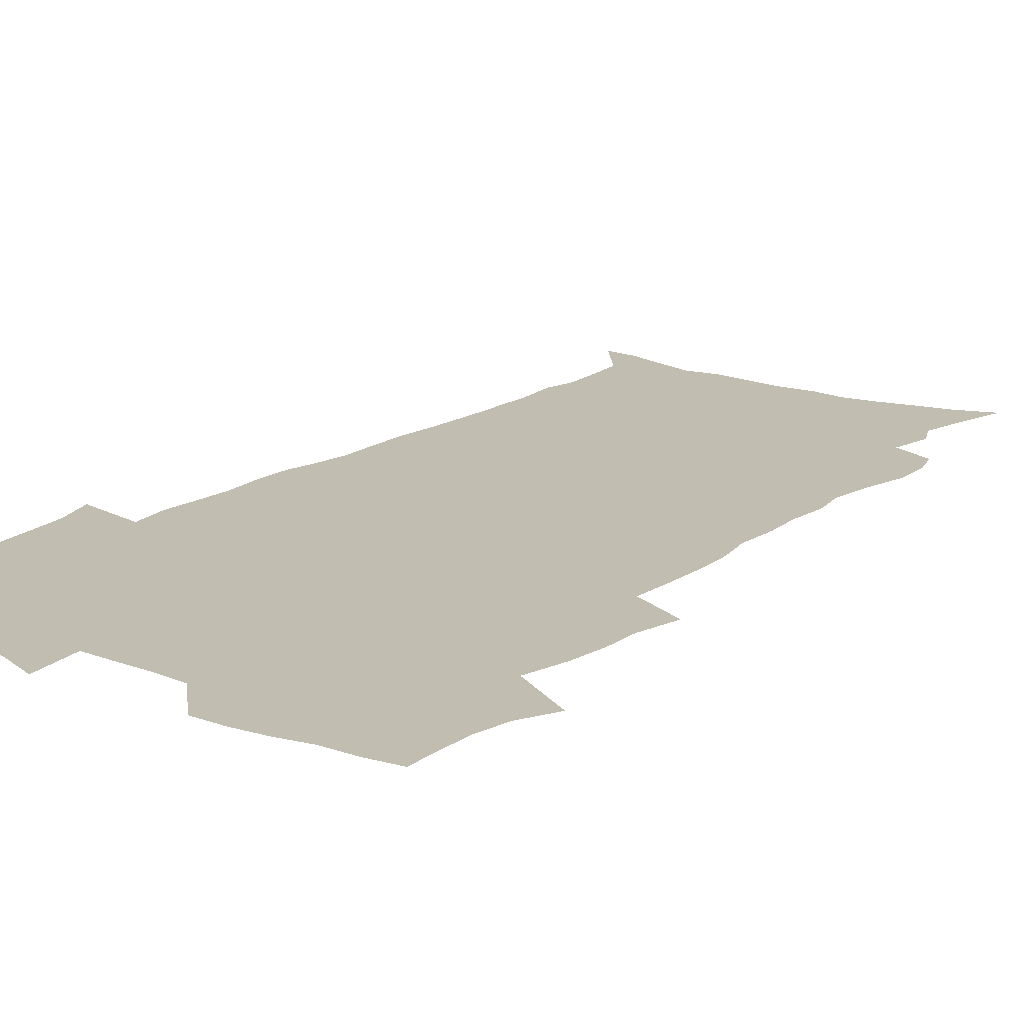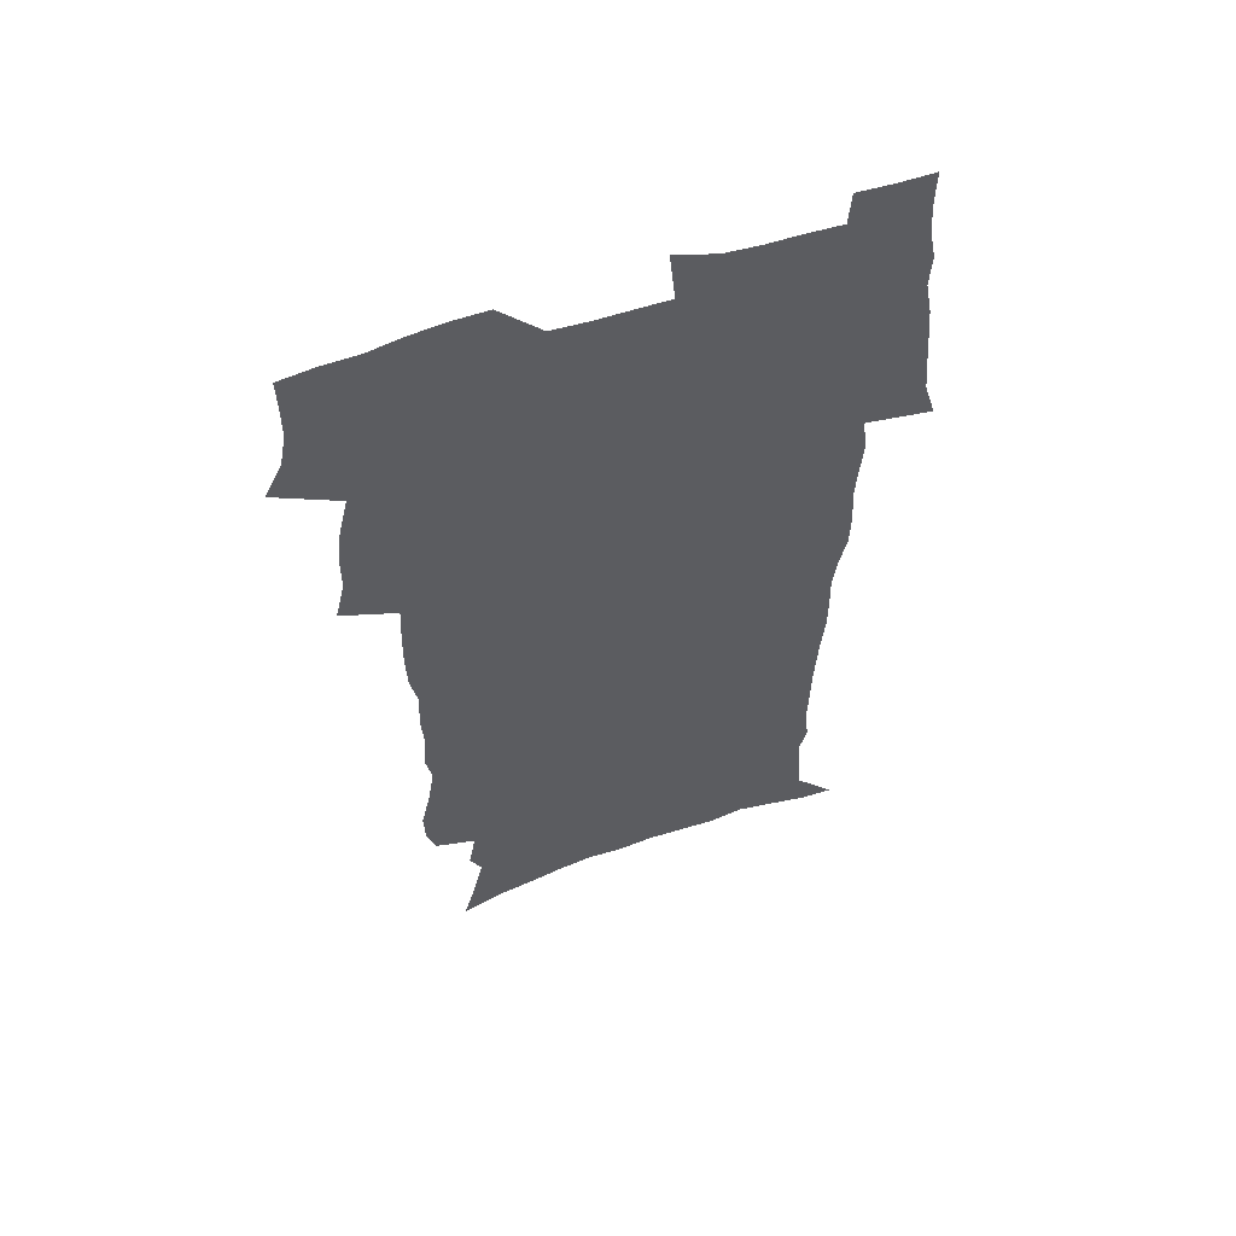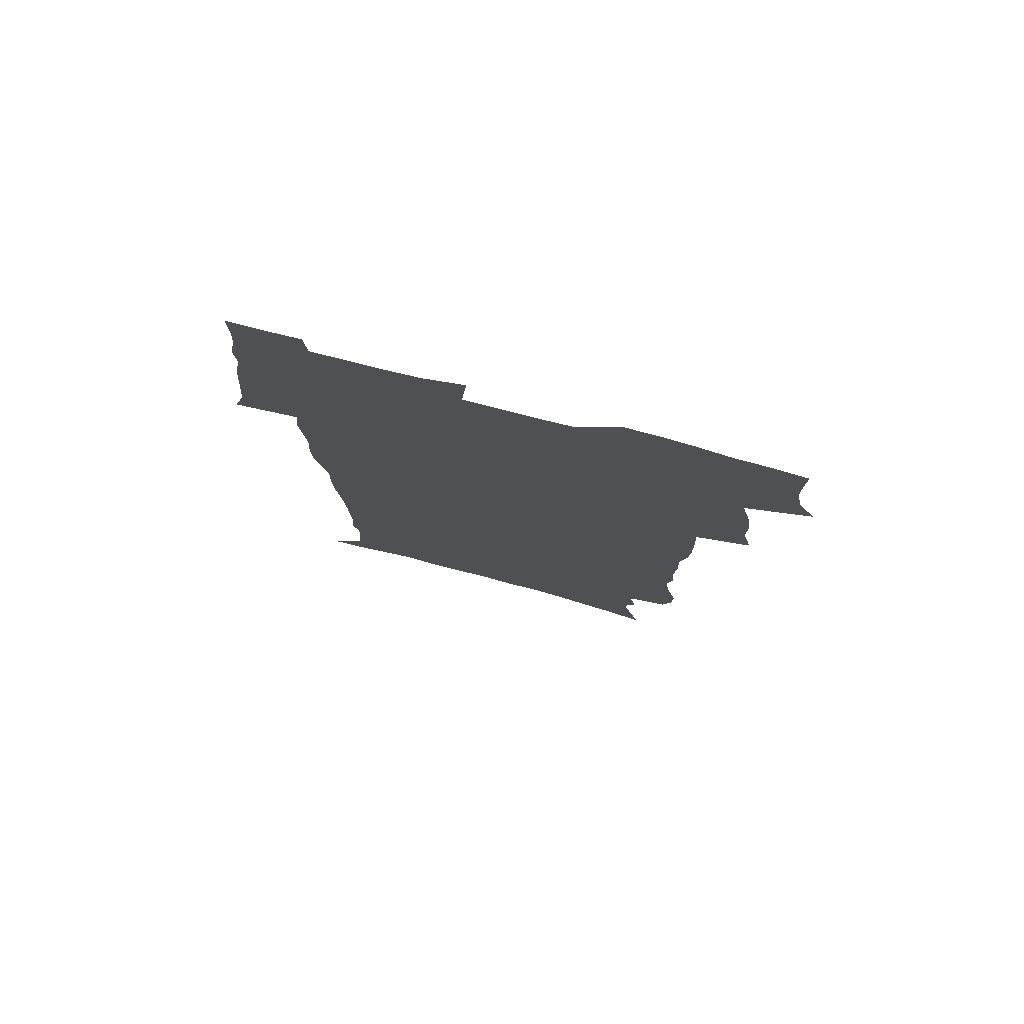
<metadata>
{"format":"obj","ext":"obj","renderer":"f3d","projection":"perspective","resolution":1024,"background":"white","views":[{"elev":17.0,"azim":-143.7,"up":"+Z"},{"elev":58.5,"azim":-19.4,"up":"+Y"},{"elev":78.4,"azim":-165.3,"up":"+Y"}]}
</metadata>
<code>
v 470 524.1 0
v 477.4 539.1 0
v 480.2 553.8 0
v 480.3 568.5 0
v 480 583.2 0
v 486.5 439.2 0
v 490.7 457.9 0
v 490.7 473.7 0
v 492.7 490.5 0
v 496.8 508.7 0
v 497.7 523.4 0
v 496.4 538.4 0
v 497 553.1 0
v 497.9 567.2 0
v 494.5 585 0
v 510.8 233.7 0
v 507.2 246.2 0
v 506.8 261.1 0
v 511 279.9 0
v 513.6 297.7 0
v 511.1 311.3 0
v 512.4 328.8 0
v 511.4 344.4 0
v 512.2 362.3 0
v 509.3 377.1 0
v 508.7 393.6 0
v 509 411 0
v 509.7 428.8 0
v 508.3 444.5 0
v 510.1 461.4 0
v 508.1 476.1 0
v 510.9 493.1 0
v 512.5 508.7 0
v 513.1 523.5 0
v 511 538.7 0
v 513.9 553.2 0
v 512.1 568.6 0
v 509.7 585.3 0
v 520.5 159.4 0
v 525.4 177.8 0
v 530 199.2 0
v 525.1 209.8 0
v 528.3 227.4 0
v 529.9 244.6 0
v 532.8 262.7 0
v 533.1 278.1 0
v 532.4 292.7 0
v 532.7 308.4 0
v 531.3 322.9 0
v 530.9 338.6 0
v 530.2 353.9 0
v 530.1 370.1 0
v 529.2 385.6 0
v 528 400.9 0
v 527.1 416.5 0
v 528.3 433.5 0
v 527.3 448.5 0
v 528.2 464.5 0
v 527 479.2 0
v 529.3 495.2 0
v 528.2 509.7 0
v 528.2 524.3 0
v 528.9 538.9 0
v 528.5 553.6 0
v 526.6 569.8 0
v 523.9 588 0
v 537.9 165.9 0
v 537 177.5 0
v 544.9 205.3 0
v 544.5 219.8 0
v 545.2 235.6 0
v 548 254 0
v 548.6 269.6 0
v 548.7 284.7 0
v 549.1 300.4 0
v 547.9 314.3 0
v 546.9 328.9 0
v 548.9 347.1 0
v 547.2 360.4 0
v 546.5 375.6 0
v 546 390.9 0
v 544.8 405.5 0
v 544.3 420.8 0
v 543.3 435.5 0
v 543.8 451.2 0
v 544.1 466.5 0
v 544.3 481.4 0
v 544.4 496 0
v 544.4 510.4 0
v 545 524.6 0
v 544.6 538.7 0
v 544.4 552.6 0
v 541.2 570.8 0
v 538.3 589.5 0
v 551.3 168.5 0
v 555.7 189.1 0
v 559.4 209.9 0
v 561.3 227.7 0
v 563.1 245 0
v 563.5 260.1 0
v 563.1 274.3 0
v 563.2 289.6 0
v 562.7 303.9 0
v 562.1 318.5 0
v 561.9 333.7 0
v 561.4 347.9 0
v 561.8 364.2 0
v 561.4 379.2 0
v 560.5 393.5 0
v 561 409.7 0
v 560.1 423.8 0
v 559.7 438.6 0
v 559.5 453.3 0
v 559.8 468.3 0
v 560 482.8 0
v 559.8 496.9 0
v 559.7 511 0
v 559.5 524.9 0
v 559.4 538.8 0
v 558.5 553.2 0
v 556.2 570.2 0
v 553.2 589.5 0
v 566.4 172.2 0
v 570.5 192.4 0
v 574.5 215.8 0
v 575.7 232.1 0
v 576.2 247.4 0
v 576.6 262.7 0
v 576.9 278 0
v 576.4 291.9 0
v 576 306.3 0
v 576.1 321.8 0
v 576.1 336.9 0
v 576.1 351.7 0
v 576.6 368 0
v 575.7 381.9 0
v 574.4 395.4 0
v 574.8 410.9 0
v 574.2 424.8 0
v 574.8 440.9 0
v 574.4 454.9 0
v 574.2 469.1 0
v 574.1 483.3 0
v 573.9 497.3 0
v 574.1 511.4 0
v 574.2 525.2 0
v 574 538.8 0
v 572.7 553.9 0
v 570.6 571 0
v 581.7 174.6 0
v 583.4 189.2 0
v 587.2 215.4 0
v 588.8 234.6 0
v 589.4 250.3 0
v 589.2 263.3 0
v 589.6 279.7 0
v 589.3 293.6 0
v 589.3 308.6 0
v 589.6 324.5 0
v 589.4 338.4 0
v 589 351.2 0
v 589.6 369.5 0
v 589.7 384.4 0
v 588.9 397.7 0
v 588.6 411.9 0
v 587.6 425.2 0
v 588.5 441.5 0
v 588.5 455.8 0
v 588.4 469.8 0
v 588.4 483.9 0
v 588.4 497.9 0
v 588.6 511.8 0
v 588.2 525.5 0
v 587.9 539.2 0
v 587.2 553.9 0
v 585.9 569.8 0
v 596 173.1 0
v 598.6 194.7 0
v 600.4 216.1 0
v 601.5 235.4 0
v 601.8 250.7 0
v 601.7 263.8 0
v 602.3 280.7 0
v 602.2 294.7 0
v 602.3 310.2 0
v 602.3 324.2 0
v 602.4 338.5 0
v 602.7 353.9 0
v 602.6 368.6 0
v 602.7 385.2 0
v 602.6 398.8 0
v 602.3 413 0
v 602.1 427.1 0
v 602.3 441.5 0
v 602.4 456.6 0
v 602.5 470.6 0
v 602.4 484.3 0
v 602.5 498.4 0
v 602.6 512.2 0
v 602.3 525.8 0
v 601.8 540 0
v 601.5 554.1 0
v 600.6 569.6 0
v 611.4 174.6 0
v 612.9 197.5 0
v 613.5 215.1 0
v 614.1 234.6 0
v 614.3 251.2 0
v 614.6 265.6 0
v 615.1 279.7 0
v 615.1 295.8 0
v 615.1 310.3 0
v 615.1 325.4 0
v 615.4 337.5 0
v 615.9 355.7 0
v 615.9 369.9 0
v 616.1 383.8 0
v 615.9 399.1 0
v 615.9 412.9 0
v 616 427.9 0
v 616 441.6 0
v 616 457 0
v 616.2 470.6 0
v 616.2 484.4 0
v 616.3 498.4 0
v 616.2 512.3 0
v 616.2 525.9 0
v 616.2 539.6 0
v 615.8 554.3 0
v 615.2 569.3 0
v 612.9 592.5 0
v 626.4 173.5 0
v 626.6 197.3 0
v 626.7 216.9 0
v 626.9 233.3 0
v 627.2 249 0
v 627.3 263.9 0
v 628.2 277.6 0
v 627.7 296 0
v 627.9 310.5 0
v 628.3 324.4 0
v 628.7 340.6 0
v 628.8 355.6 0
v 629 369.8 0
v 629.3 383.8 0
v 629.4 398.7 0
v 629.5 413 0
v 629.9 427 0
v 629.8 441.8 0
v 630 456.2 0
v 629.9 470.4 0
v 629.9 484.4 0
v 630.5 498 0
v 630 512.4 0
v 630.3 526.1 0
v 630.1 540 0
v 630.1 554.2 0
v 629.8 570.1 0
v 630.6 586 0
v 641.4 172.3 0
v 640.7 194.7 0
v 639.9 215.7 0
v 639.7 232.7 0
v 640.5 246.5 0
v 641.4 259.6 0
v 641.1 277.3 0
v 641.1 292.9 0
v 640.8 308.9 0
v 641.8 322.2 0
v 641.6 339.5 0
v 642 354 0
v 642.2 368.7 0
v 642.8 382.7 0
v 643.4 397 0
v 643.5 411.8 0
v 643.6 426.6 0
v 644.1 440.8 0
v 644.2 455.3 0
v 644.1 469.7 0
v 644.5 483.8 0
v 644.5 498 0
v 644.9 511.9 0
v 644.3 526.3 0
v 644.3 540.1 0
v 644.5 554.5 0
v 644.8 570.4 0
v 645.7 584.6 0
v 655.8 174.7 0
v 655 192.7 0
v 653.4 212.9 0
v 653.2 229.5 0
v 653.7 244.4 0
v 653.7 260.5 0
v 654.8 274.1 0
v 654.3 290.8 0
v 654.9 305.4 0
v 654.7 321.6 0
v 655.8 335.8 0
v 656.4 350.5 0
v 656.4 365.8 0
v 656.4 381.1 0
v 657.7 395.1 0
v 658 410 0
v 658.1 425 0
v 658.4 439.6 0
v 658.6 454.2 0
v 658.9 468.7 0
v 659.1 483.1 0
v 658.5 497.8 0
v 659 511.8 0
v 658.9 526.1 0
v 659.1 540.3 0
v 659.1 554.6 0
v 659.6 569.3 0
v 660.3 584.4 0
v 671.2 170.8 0
v 670.9 186.7 0
v 668.8 206.8 0
v 668 224 0
v 668.4 239.5 0
v 668.4 255.2 0
v 668.7 270.3 0
v 668.4 286.4 0
v 668.9 301.5 0
v 668.7 317.6 0
v 669.7 332.3 0
v 670.6 347.1 0
v 670.8 362.5 0
v 672.3 376.7 0
v 674.7 390.6 0
v 673.6 407 0
v 674.5 421.7 0
v 674 437.3 0
v 674.8 451.9 0
v 674.9 466.9 0
v 675.2 481.6 0
v 674.8 496.5 0
v 673.7 511.4 0
v 674.7 525.6 0
v 673.2 540.5 0
v 673.6 554.3 0
v 674 568.3 0
v 675 583.4 0
v 676 598.3 0
v 687.2 166.4 0
v 684.5 186 0
v 683.3 202.7 0
v 682.6 219.2 0
v 685.5 231.7 0
v 684 248.9 0
v 684.4 263.9 0
v 684.6 279.3 0
v 685.3 294.3 0
v 686.3 309.4 0
v 687.7 324.1 0
v 687.9 340 0
v 687.5 356.6 0
v 689.5 371.1 0
v 692.5 385.1 0
v 692.9 400.9 0
v 691.8 417.8 0
v 692.8 433 0
v 694 448.1 0
v 692.2 464.6 0
v 693.4 479.3 0
v 694.4 494 0
v 691.6 509.8 0
v 691.7 524.4 0
v 689.7 539.7 0
v 688.8 554.1 0
v 688.4 568.1 0
v 689.8 582.4 0
v 690.9 597.3 0
v 701.4 165.4 0
v 720.5 459.3 0
v 715.7 476.2 0
v 714.3 491.6 0
v 713.1 506.9 0
v 711.8 522.2 0
v 709 538 0
v 709.8 552.8 0
v 706.9 568 0
v 706.2 582.6 0
v 706.4 597.2 0
f 10 11 1
f 1 11 2
f 11 12 2
f 2 12 3
f 12 13 3
f 3 13 4
f 13 14 4
f 4 14 5
f 14 15 5
f 28 29 6
f 6 29 7
f 29 30 7
f 7 30 8
f 30 31 8
f 8 31 9
f 31 32 9
f 9 32 10
f 32 33 10
f 10 33 11
f 33 34 11
f 11 34 12
f 34 35 12
f 12 35 13
f 35 36 13
f 13 36 14
f 36 37 14
f 14 37 15
f 37 38 15
f 43 44 16
f 16 44 17
f 44 45 17
f 17 45 18
f 45 46 18
f 18 46 19
f 46 47 19
f 19 47 20
f 47 48 20
f 20 48 21
f 48 49 21
f 21 49 22
f 49 50 22
f 22 50 23
f 50 51 23
f 23 51 24
f 51 52 24
f 24 52 25
f 52 53 25
f 25 53 26
f 53 54 26
f 26 54 27
f 54 55 27
f 27 55 28
f 55 56 28
f 28 56 29
f 56 57 29
f 29 57 30
f 57 58 30
f 30 58 31
f 58 59 31
f 31 59 32
f 59 60 32
f 32 60 33
f 60 61 33
f 33 61 34
f 61 62 34
f 34 62 35
f 62 63 35
f 35 63 36
f 63 64 36
f 36 64 37
f 64 65 37
f 37 65 38
f 65 66 38
f 39 67 40
f 67 68 40
f 40 68 41
f 68 69 41
f 41 69 42
f 69 70 42
f 42 70 43
f 70 71 43
f 43 71 44
f 71 72 44
f 44 72 45
f 72 73 45
f 45 73 46
f 73 74 46
f 46 74 47
f 74 75 47
f 47 75 48
f 75 76 48
f 48 76 49
f 76 77 49
f 49 77 50
f 77 78 50
f 50 78 51
f 78 79 51
f 51 79 52
f 79 80 52
f 52 80 53
f 80 81 53
f 53 81 54
f 81 82 54
f 54 82 55
f 82 83 55
f 55 83 56
f 83 84 56
f 56 84 57
f 84 85 57
f 57 85 58
f 85 86 58
f 58 86 59
f 86 87 59
f 59 87 60
f 87 88 60
f 60 88 61
f 88 89 61
f 61 89 62
f 89 90 62
f 62 90 63
f 90 91 63
f 63 91 64
f 91 92 64
f 64 92 65
f 92 93 65
f 65 93 66
f 93 94 66
f 67 95 68
f 95 96 68
f 68 96 69
f 96 97 69
f 69 97 70
f 97 98 70
f 70 98 71
f 98 99 71
f 71 99 72
f 99 100 72
f 72 100 73
f 100 101 73
f 73 101 74
f 101 102 74
f 74 102 75
f 102 103 75
f 75 103 76
f 103 104 76
f 76 104 77
f 104 105 77
f 77 105 78
f 105 106 78
f 78 106 79
f 106 107 79
f 79 107 80
f 107 108 80
f 80 108 81
f 108 109 81
f 81 109 82
f 109 110 82
f 82 110 83
f 110 111 83
f 83 111 84
f 111 112 84
f 84 112 85
f 112 113 85
f 85 113 86
f 113 114 86
f 86 114 87
f 114 115 87
f 87 115 88
f 115 116 88
f 88 116 89
f 116 117 89
f 89 117 90
f 117 118 90
f 90 118 91
f 118 119 91
f 91 119 92
f 119 120 92
f 92 120 93
f 120 121 93
f 93 121 94
f 121 122 94
f 95 123 96
f 123 124 96
f 96 124 97
f 124 125 97
f 97 125 98
f 125 126 98
f 98 126 99
f 126 127 99
f 99 127 100
f 127 128 100
f 100 128 101
f 128 129 101
f 101 129 102
f 129 130 102
f 102 130 103
f 130 131 103
f 103 131 104
f 131 132 104
f 104 132 105
f 132 133 105
f 105 133 106
f 133 134 106
f 106 134 107
f 134 135 107
f 107 135 108
f 135 136 108
f 108 136 109
f 136 137 109
f 109 137 110
f 137 138 110
f 110 138 111
f 138 139 111
f 111 139 112
f 139 140 112
f 112 140 113
f 140 141 113
f 113 141 114
f 141 142 114
f 114 142 115
f 142 143 115
f 115 143 116
f 143 144 116
f 116 144 117
f 144 145 117
f 117 145 118
f 145 146 118
f 118 146 119
f 146 147 119
f 119 147 120
f 147 148 120
f 120 148 121
f 148 149 121
f 121 149 122
f 123 150 124
f 150 151 124
f 124 151 125
f 151 152 125
f 125 152 126
f 152 153 126
f 126 153 127
f 153 154 127
f 127 154 128
f 154 155 128
f 128 155 129
f 155 156 129
f 129 156 130
f 156 157 130
f 130 157 131
f 157 158 131
f 131 158 132
f 158 159 132
f 132 159 133
f 159 160 133
f 133 160 134
f 160 161 134
f 134 161 135
f 161 162 135
f 135 162 136
f 162 163 136
f 136 163 137
f 163 164 137
f 137 164 138
f 164 165 138
f 138 165 139
f 165 166 139
f 139 166 140
f 166 167 140
f 140 167 141
f 167 168 141
f 141 168 142
f 168 169 142
f 142 169 143
f 169 170 143
f 143 170 144
f 170 171 144
f 144 171 145
f 171 172 145
f 145 172 146
f 172 173 146
f 146 173 147
f 173 174 147
f 147 174 148
f 174 175 148
f 148 175 149
f 175 176 149
f 150 177 151
f 177 178 151
f 151 178 152
f 178 179 152
f 152 179 153
f 179 180 153
f 153 180 154
f 180 181 154
f 154 181 155
f 181 182 155
f 155 182 156
f 182 183 156
f 156 183 157
f 183 184 157
f 157 184 158
f 184 185 158
f 158 185 159
f 185 186 159
f 159 186 160
f 186 187 160
f 160 187 161
f 187 188 161
f 161 188 162
f 188 189 162
f 162 189 163
f 189 190 163
f 163 190 164
f 190 191 164
f 164 191 165
f 191 192 165
f 165 192 166
f 192 193 166
f 166 193 167
f 193 194 167
f 167 194 168
f 194 195 168
f 168 195 169
f 195 196 169
f 169 196 170
f 196 197 170
f 170 197 171
f 197 198 171
f 171 198 172
f 198 199 172
f 172 199 173
f 199 200 173
f 173 200 174
f 200 201 174
f 174 201 175
f 201 202 175
f 175 202 176
f 202 203 176
f 177 204 178
f 204 205 178
f 178 205 179
f 205 206 179
f 179 206 180
f 206 207 180
f 180 207 181
f 207 208 181
f 181 208 182
f 208 209 182
f 182 209 183
f 209 210 183
f 183 210 184
f 210 211 184
f 184 211 185
f 211 212 185
f 185 212 186
f 212 213 186
f 186 213 187
f 213 214 187
f 187 214 188
f 214 215 188
f 188 215 189
f 215 216 189
f 189 216 190
f 216 217 190
f 190 217 191
f 217 218 191
f 191 218 192
f 218 219 192
f 192 219 193
f 219 220 193
f 193 220 194
f 220 221 194
f 194 221 195
f 221 222 195
f 195 222 196
f 222 223 196
f 196 223 197
f 223 224 197
f 197 224 198
f 224 225 198
f 198 225 199
f 225 226 199
f 199 226 200
f 226 227 200
f 200 227 201
f 227 228 201
f 201 228 202
f 228 229 202
f 202 229 203
f 229 230 203
f 204 232 205
f 232 233 205
f 205 233 206
f 233 234 206
f 206 234 207
f 234 235 207
f 207 235 208
f 235 236 208
f 208 236 209
f 236 237 209
f 209 237 210
f 237 238 210
f 210 238 211
f 238 239 211
f 211 239 212
f 239 240 212
f 212 240 213
f 240 241 213
f 213 241 214
f 241 242 214
f 214 242 215
f 242 243 215
f 215 243 216
f 243 244 216
f 216 244 217
f 244 245 217
f 217 245 218
f 245 246 218
f 218 246 219
f 246 247 219
f 219 247 220
f 247 248 220
f 220 248 221
f 248 249 221
f 221 249 222
f 249 250 222
f 222 250 223
f 250 251 223
f 223 251 224
f 251 252 224
f 224 252 225
f 252 253 225
f 225 253 226
f 253 254 226
f 226 254 227
f 254 255 227
f 227 255 228
f 255 256 228
f 228 256 229
f 256 257 229
f 229 257 230
f 257 258 230
f 230 258 231
f 258 259 231
f 232 260 233
f 260 261 233
f 233 261 234
f 261 262 234
f 234 262 235
f 262 263 235
f 235 263 236
f 263 264 236
f 236 264 237
f 264 265 237
f 237 265 238
f 265 266 238
f 238 266 239
f 266 267 239
f 239 267 240
f 267 268 240
f 240 268 241
f 268 269 241
f 241 269 242
f 269 270 242
f 242 270 243
f 270 271 243
f 243 271 244
f 271 272 244
f 244 272 245
f 272 273 245
f 245 273 246
f 273 274 246
f 246 274 247
f 274 275 247
f 247 275 248
f 275 276 248
f 248 276 249
f 276 277 249
f 249 277 250
f 277 278 250
f 250 278 251
f 278 279 251
f 251 279 252
f 279 280 252
f 252 280 253
f 280 281 253
f 253 281 254
f 281 282 254
f 254 282 255
f 282 283 255
f 255 283 256
f 283 284 256
f 256 284 257
f 284 285 257
f 257 285 258
f 285 286 258
f 258 286 259
f 286 287 259
f 260 288 261
f 288 289 261
f 261 289 262
f 289 290 262
f 262 290 263
f 290 291 263
f 263 291 264
f 291 292 264
f 264 292 265
f 292 293 265
f 265 293 266
f 293 294 266
f 266 294 267
f 294 295 267
f 267 295 268
f 295 296 268
f 268 296 269
f 296 297 269
f 269 297 270
f 297 298 270
f 270 298 271
f 298 299 271
f 271 299 272
f 299 300 272
f 272 300 273
f 300 301 273
f 273 301 274
f 301 302 274
f 274 302 275
f 302 303 275
f 275 303 276
f 303 304 276
f 276 304 277
f 304 305 277
f 277 305 278
f 305 306 278
f 278 306 279
f 306 307 279
f 279 307 280
f 307 308 280
f 280 308 281
f 308 309 281
f 281 309 282
f 309 310 282
f 282 310 283
f 310 311 283
f 283 311 284
f 311 312 284
f 284 312 285
f 312 313 285
f 285 313 286
f 313 314 286
f 286 314 287
f 314 315 287
f 288 316 289
f 316 317 289
f 289 317 290
f 317 318 290
f 290 318 291
f 318 319 291
f 291 319 292
f 319 320 292
f 292 320 293
f 320 321 293
f 293 321 294
f 321 322 294
f 294 322 295
f 322 323 295
f 295 323 296
f 323 324 296
f 296 324 297
f 324 325 297
f 297 325 298
f 325 326 298
f 298 326 299
f 326 327 299
f 299 327 300
f 327 328 300
f 300 328 301
f 328 329 301
f 301 329 302
f 329 330 302
f 302 330 303
f 330 331 303
f 303 331 304
f 331 332 304
f 304 332 305
f 332 333 305
f 305 333 306
f 333 334 306
f 306 334 307
f 334 335 307
f 307 335 308
f 335 336 308
f 308 336 309
f 336 337 309
f 309 337 310
f 337 338 310
f 310 338 311
f 338 339 311
f 311 339 312
f 339 340 312
f 312 340 313
f 340 341 313
f 313 341 314
f 341 342 314
f 314 342 315
f 342 343 315
f 316 345 317
f 345 346 317
f 317 346 318
f 346 347 318
f 318 347 319
f 347 348 319
f 319 348 320
f 348 349 320
f 320 349 321
f 349 350 321
f 321 350 322
f 350 351 322
f 322 351 323
f 351 352 323
f 323 352 324
f 352 353 324
f 324 353 325
f 353 354 325
f 325 354 326
f 354 355 326
f 326 355 327
f 355 356 327
f 327 356 328
f 356 357 328
f 328 357 329
f 357 358 329
f 329 358 330
f 358 359 330
f 330 359 331
f 359 360 331
f 331 360 332
f 360 361 332
f 332 361 333
f 361 362 333
f 333 362 334
f 362 363 334
f 334 363 335
f 363 364 335
f 335 364 336
f 364 365 336
f 336 365 337
f 365 366 337
f 337 366 338
f 366 367 338
f 338 367 339
f 367 368 339
f 339 368 340
f 368 369 340
f 340 369 341
f 369 370 341
f 341 370 342
f 370 371 342
f 342 371 343
f 371 372 343
f 343 372 344
f 372 373 344
f 345 374 346
f 364 375 365
f 375 376 365
f 365 376 366
f 376 377 366
f 366 377 367
f 377 378 367
f 367 378 368
f 378 379 368
f 368 379 369
f 379 380 369
f 369 380 370
f 380 381 370
f 370 381 371
f 381 382 371
f 371 382 372
f 382 383 372
f 372 383 373
f 383 384 373

</code>
